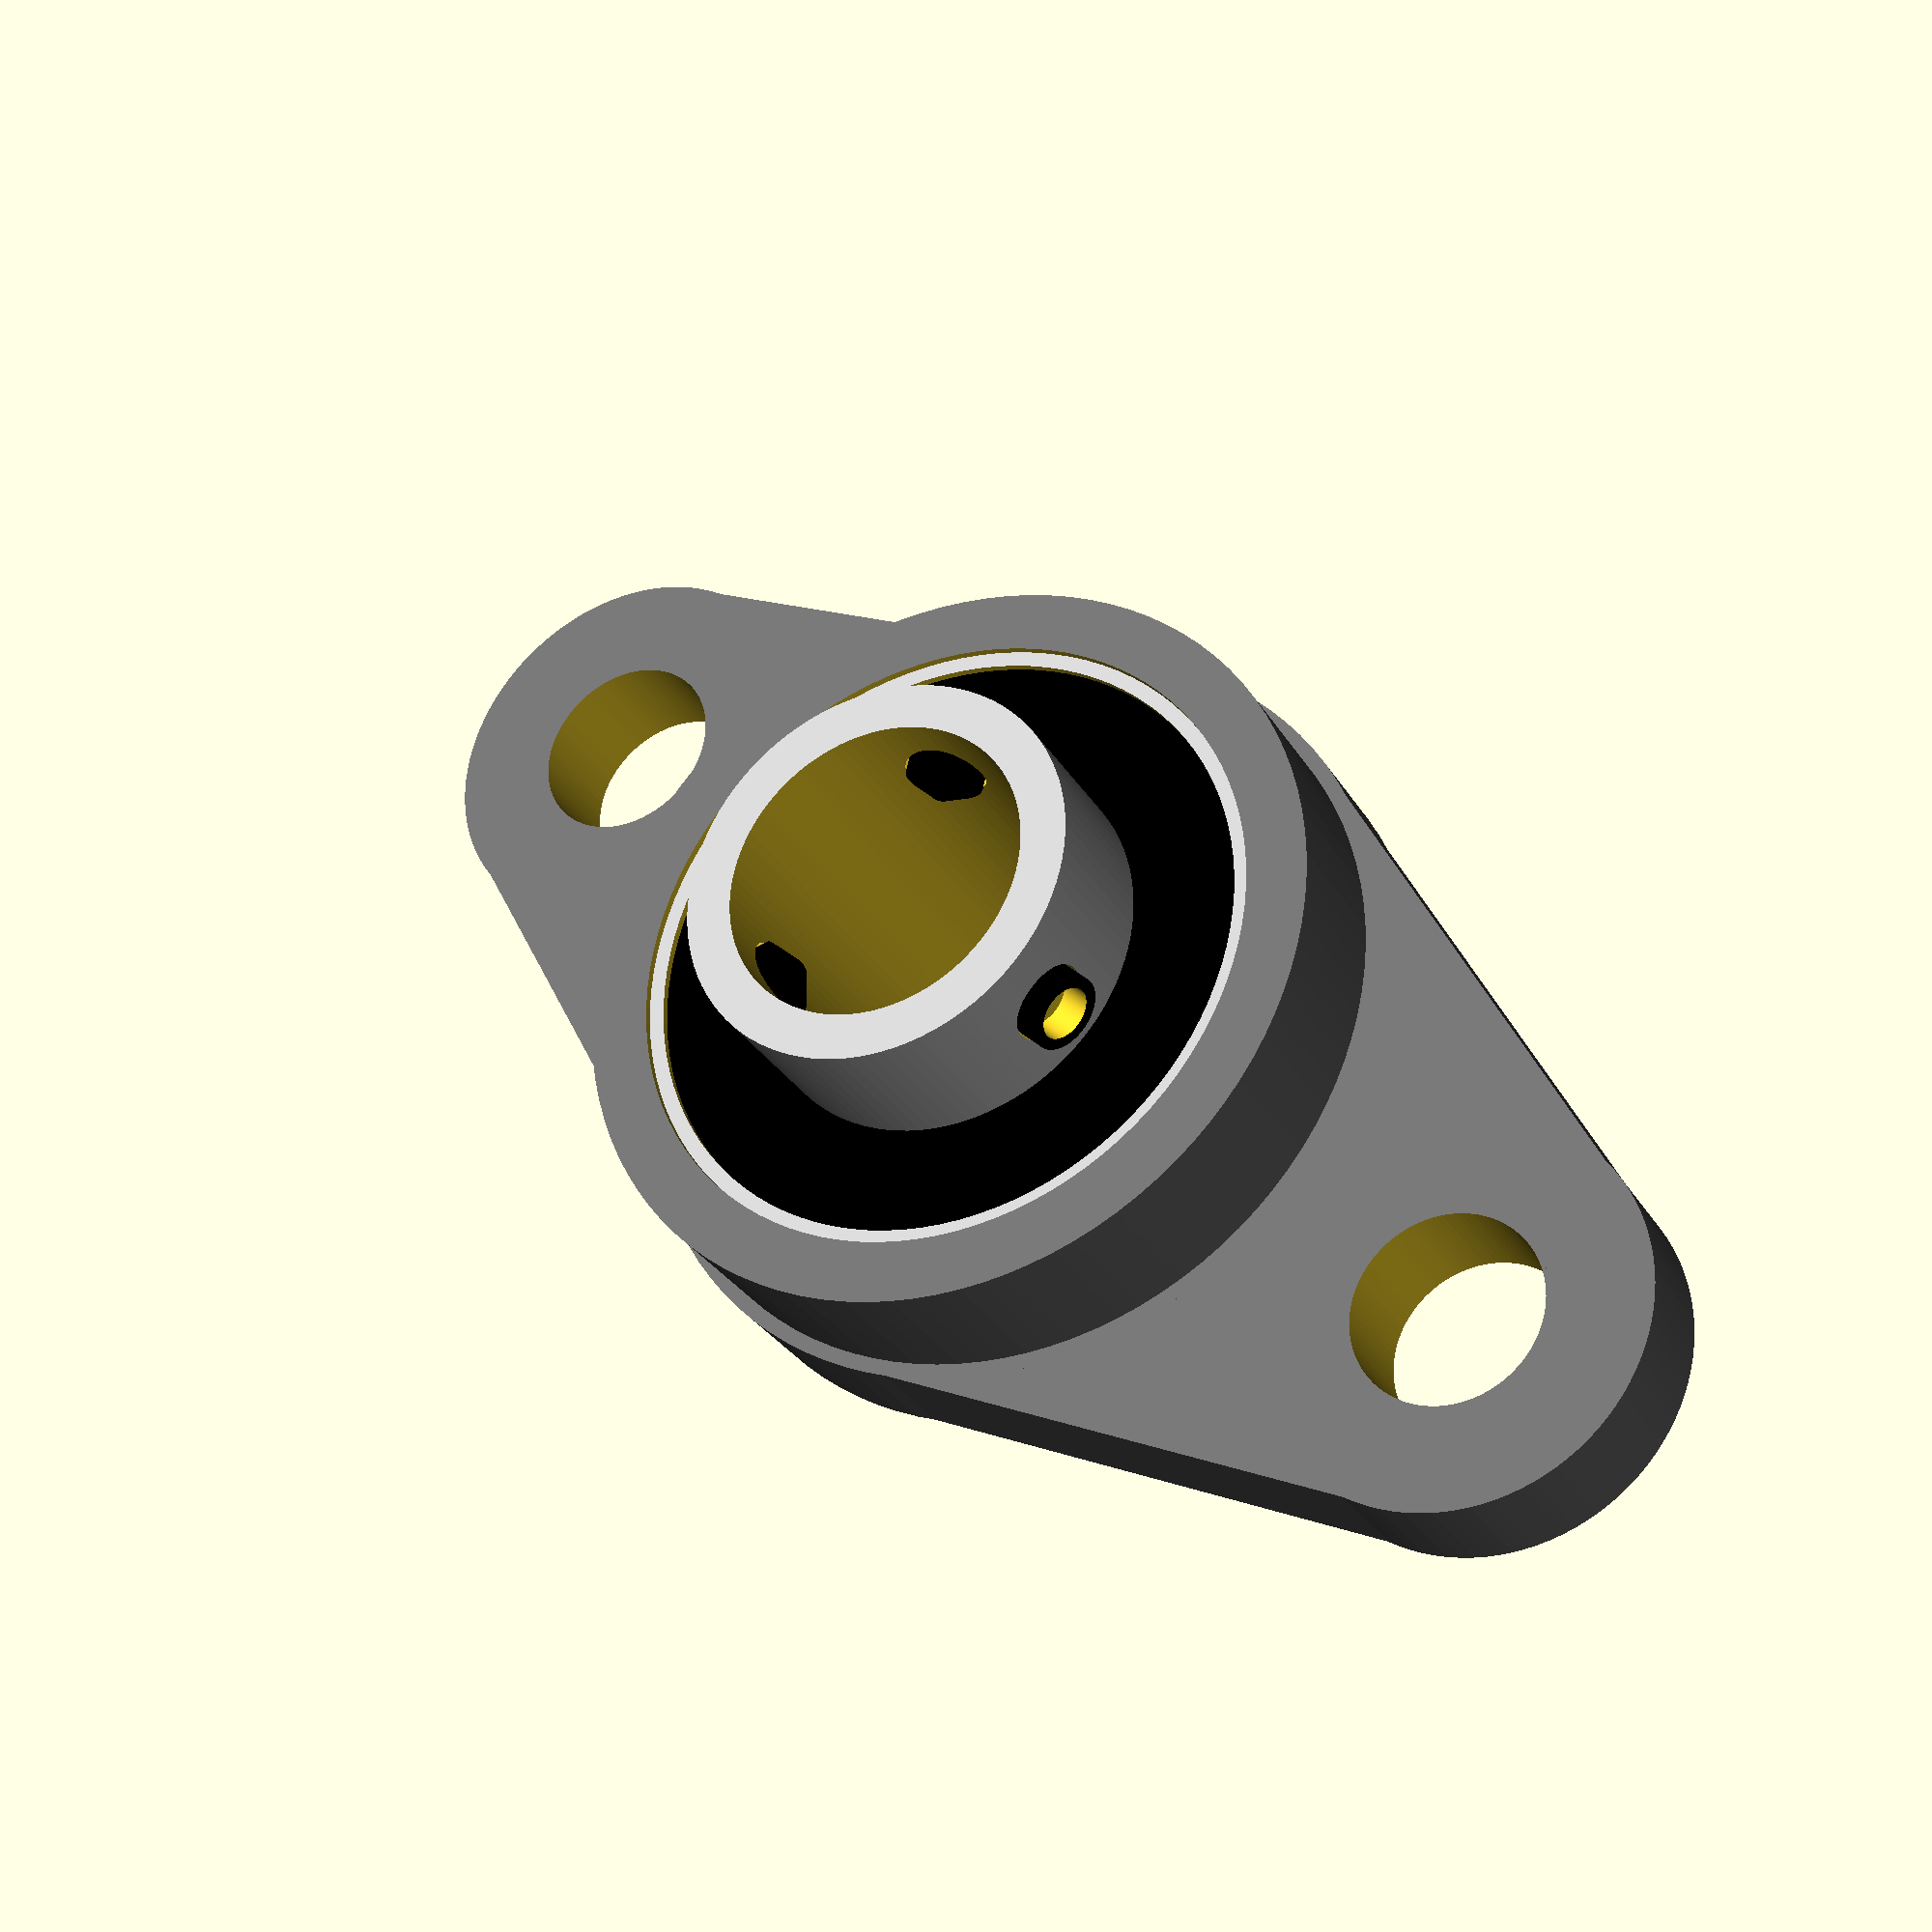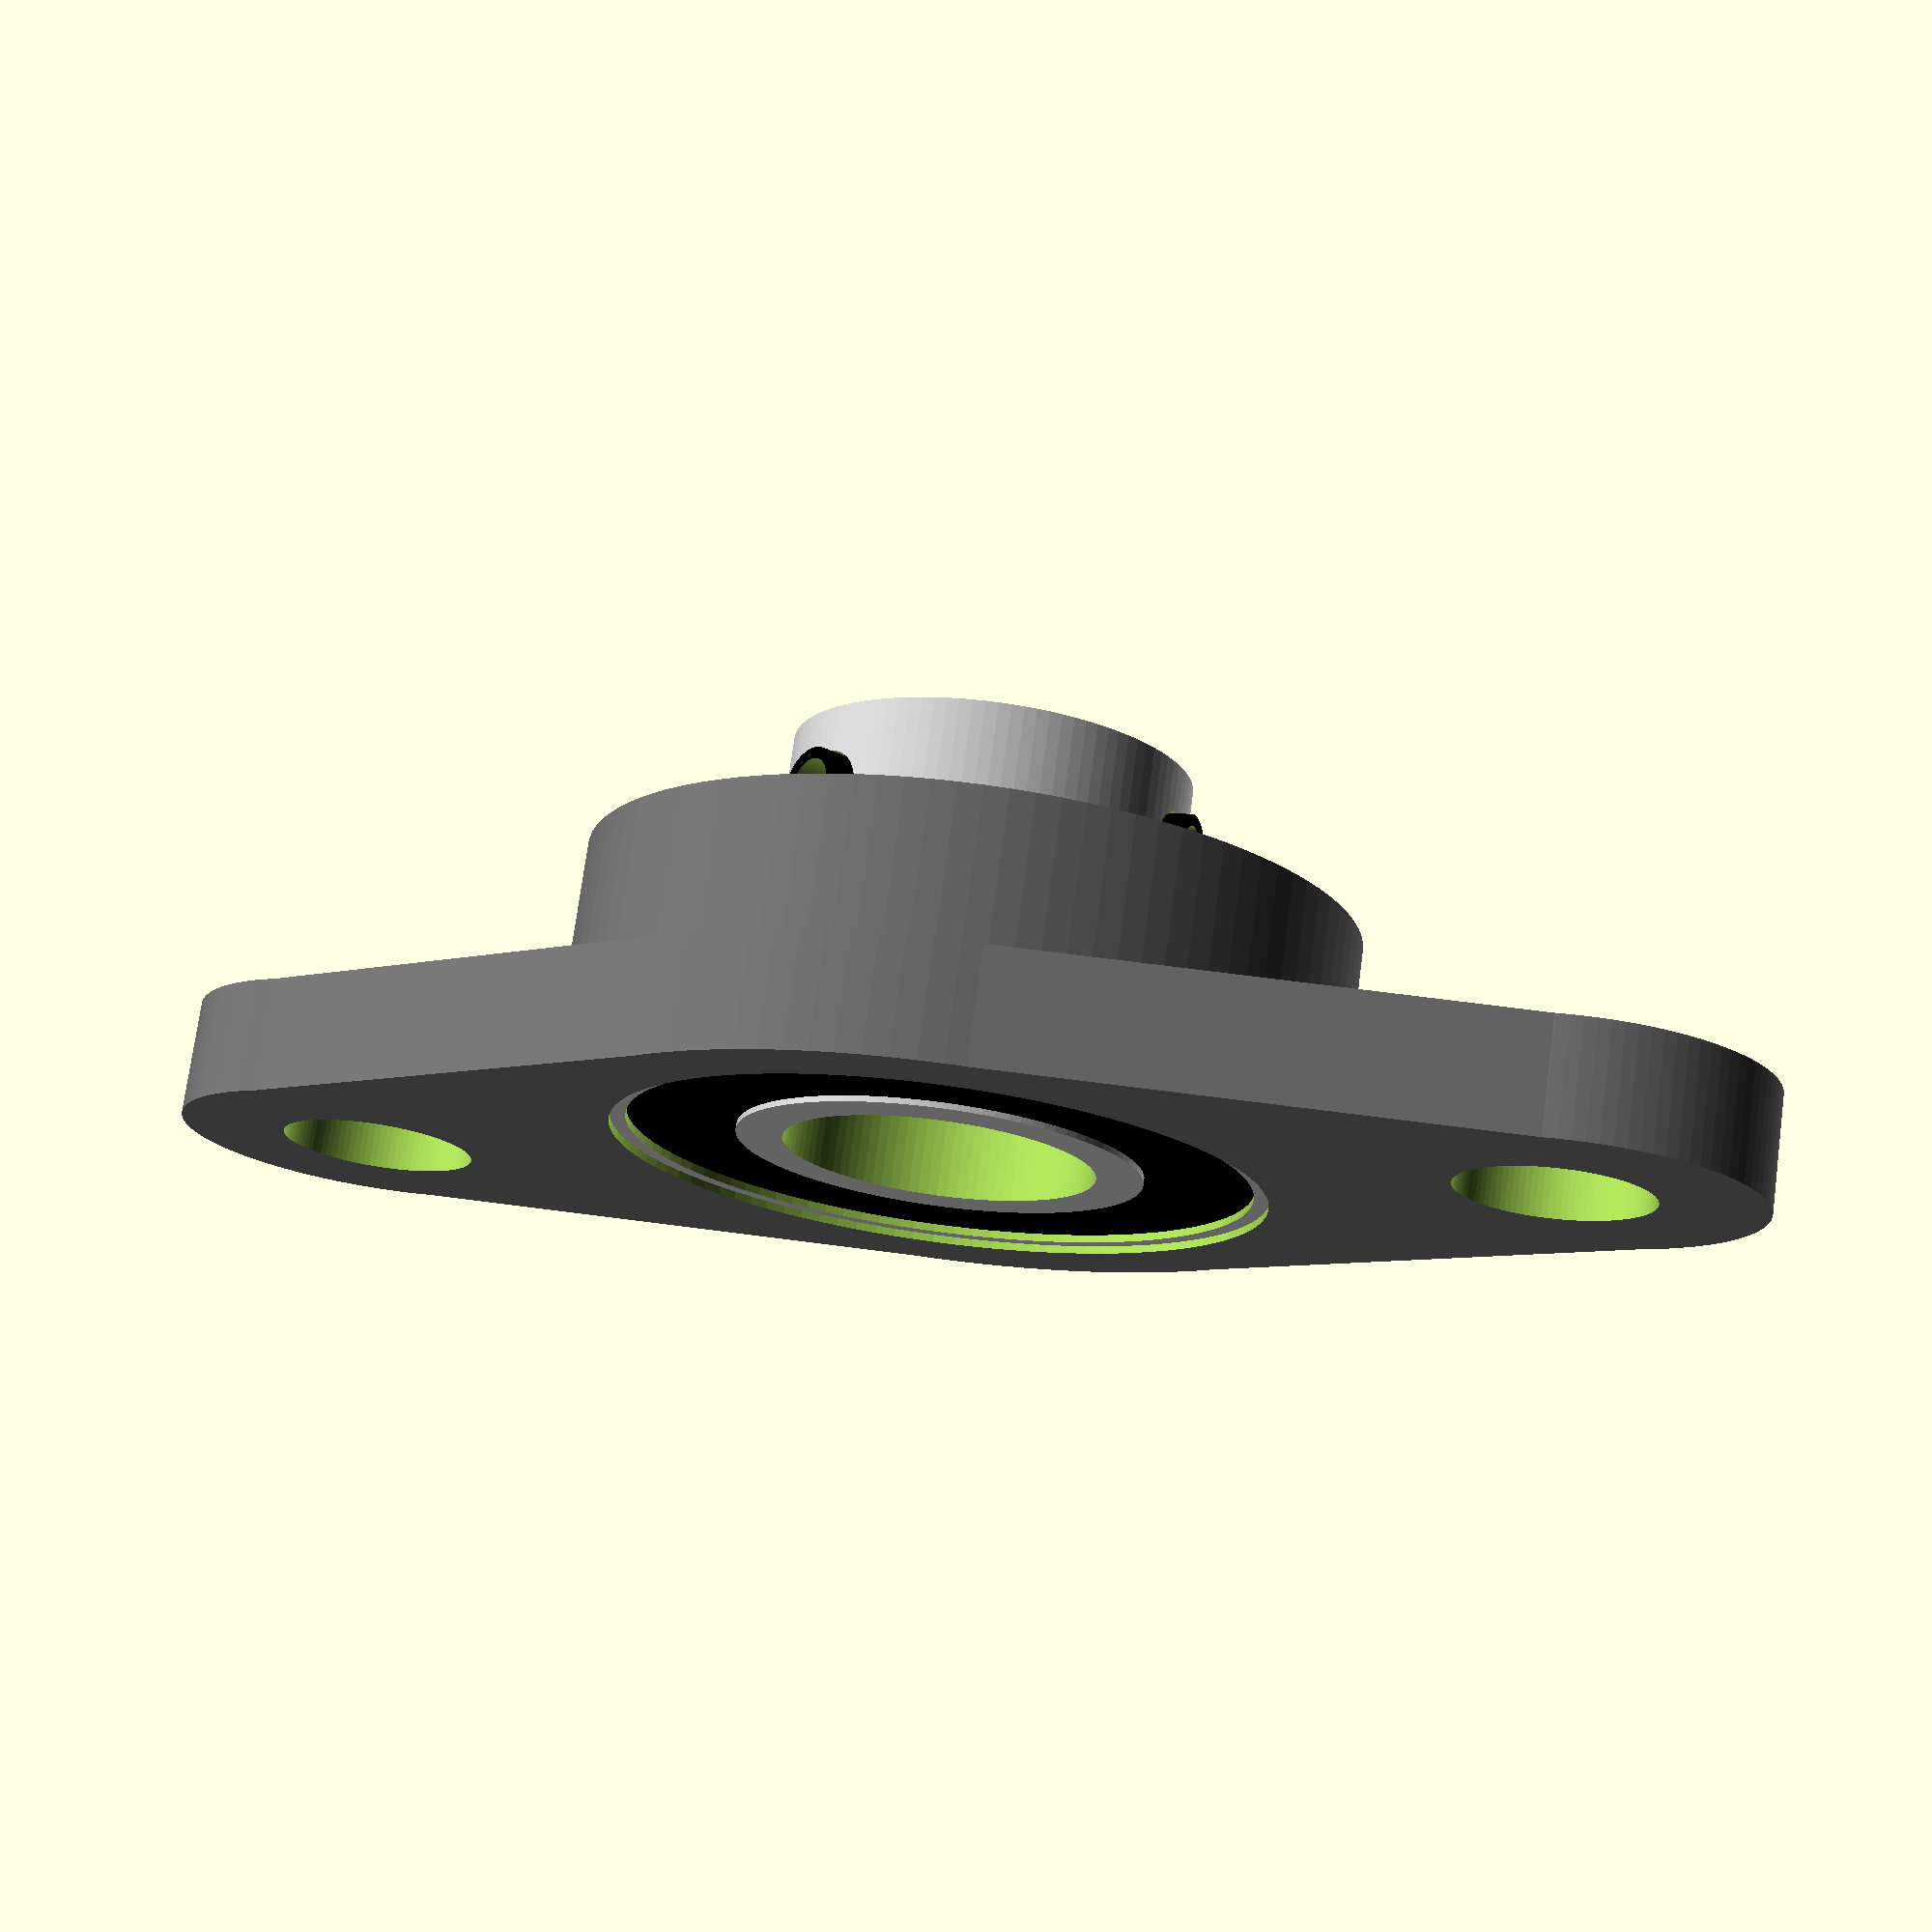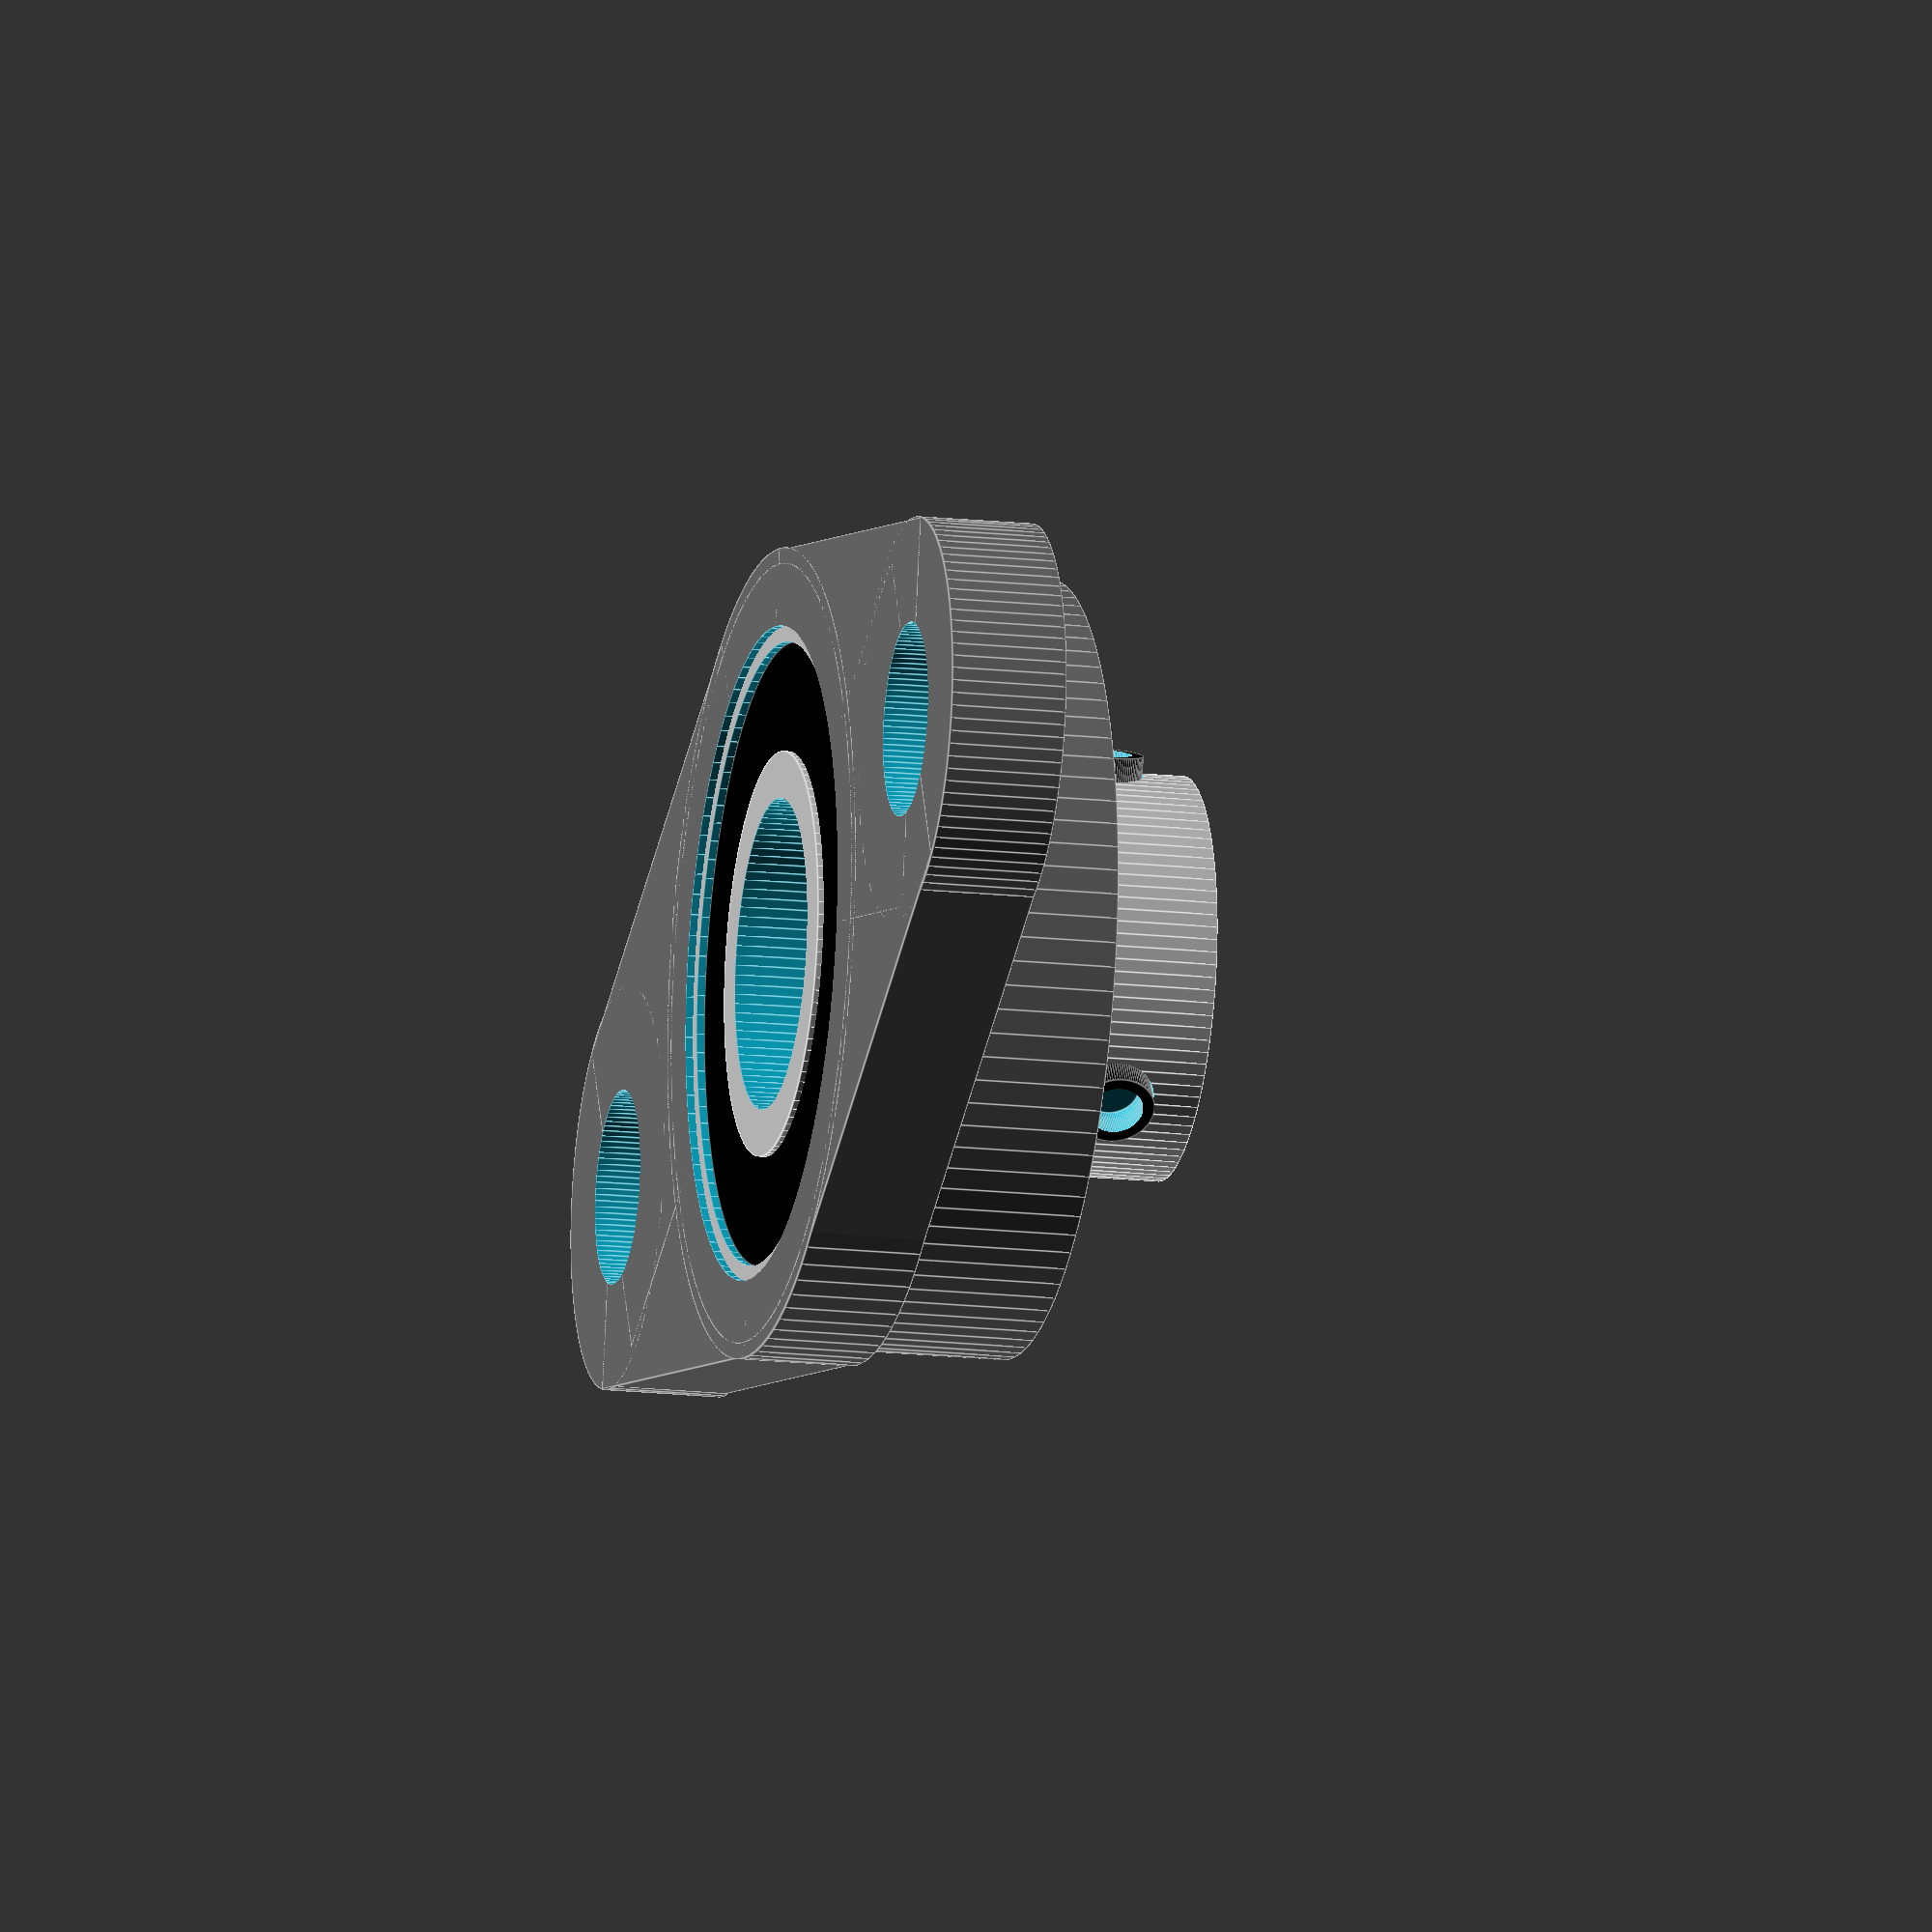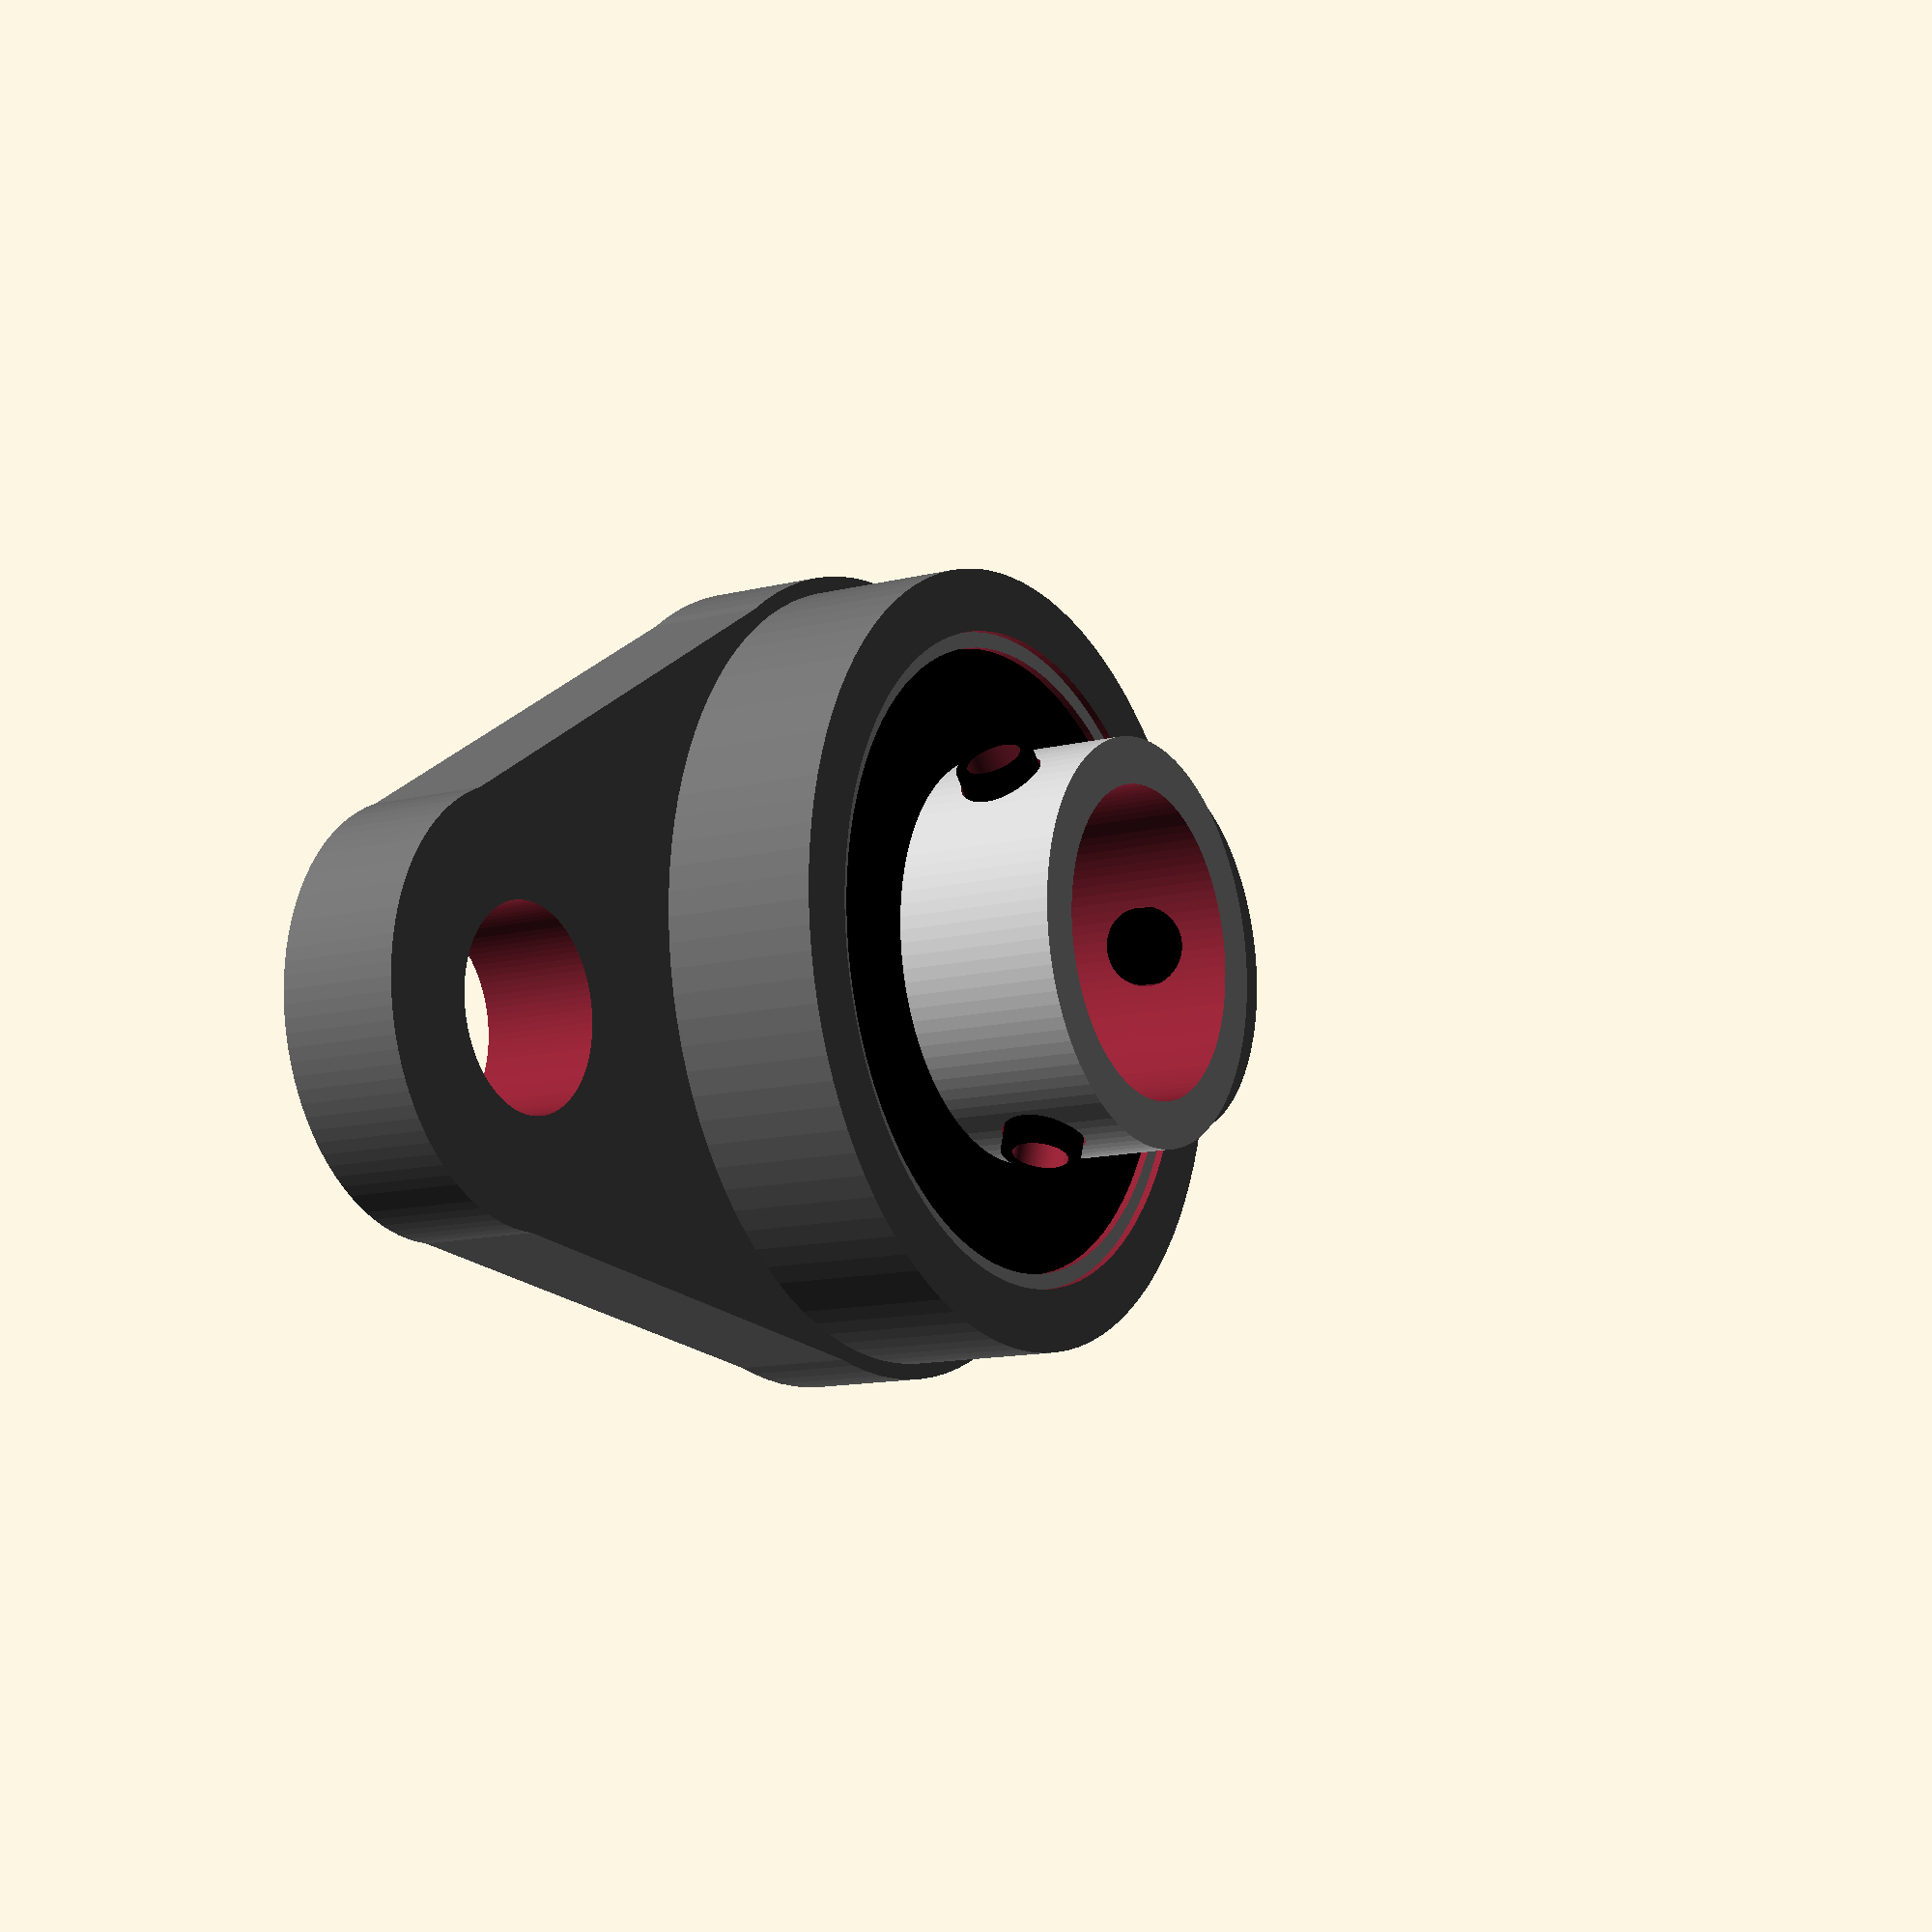
<openscad>
module BallBearingFlange() {
  
  module Flange() {
    $fn=100;
    difference() {
      // body
      color("dimgrey") {
        // outer roundings
        for(x=[-16,16]) translate([x,0,0]) cylinder(h=3,r=5.2,center=true);
        // base plate
        for(x=[-1,0]) mirror([x,0,0])
          for(y=[-1,0]) mirror([0,y,0])
            rotate([0,0,19]) translate([-7.8,5.35,0]) cube([16,10,3],true);
        // inner rounding
        translate([0,0,0]) cylinder(h=3,r=10.4,center=true);
        // raised ring
        translate([0,0,2]) cylinder(h=7,r=10,center=true);
      }
      // two outer clamp drillings
      for(x=[-16,16]) translate([x,0,0]) cylinder(h=3.02,r=2.5,center=true);
      // the inner drilling holding the bearing
      translate([0,0,2]) cylinder(h=7.02,r=8.4,center=true);
    }
  }
  
  module BallBearing() {
    $fn=100;
    // outer steel tube
    difference() {
      color("silver") cylinder(h=6.6,r=8.6,center=true);
      cylinder(h=6.62,r=8.0,center=true);
    }
    // pillow ring
    difference() {
      color("black") cylinder(h=6.2,r=8.0,center=true);
      cylinder(h=6.22,r=5.2,center=true);
    }
    // inner steel tube
    translate([0,0,2]) {
      difference() {
        color("silver") cylinder(h=10.5,r=5.2,center=true);
        cylinder(h=10.52,r=4.0,center=true);
        // three drillings for fixing bolts
        for(x=[-120,0,120])
          rotate([0,0,x]) 
          translate([4,0,3]) 
            rotate([0,90,0]) 
                translate([0,0,0.7]) cylinder(h=2,r=1.05,center=true);
      }
    }
    // three fixing bolts
    for(x=[-120,0,120])
      rotate([0,0,x]) 
        translate([4.7,0,5]) 
          rotate([0,90,0]) 
            difference() {
              color("black") {
                // main body
                cylinder(h=2,r=1,center=true);
                // inner tip
                translate([0,0,-1.25]) cylinder(h=.5,r1=.2,r2=1,center=true);
              }
              // drilling
              translate([0,0,0.7]) cylinder(h=1,r=0.7,center=true);
            }
  }

  translate([0,0,2]) {
    Flange();
    rotate([0,0,sin($t*360)*30]) translate([0,0,2]) BallBearing();
  }
}

BallBearingFlange();

</openscad>
<views>
elev=209.5 azim=223.5 roll=154.8 proj=p view=solid
elev=106.1 azim=20.4 roll=352.4 proj=p view=wireframe
elev=15.3 azim=7.1 roll=256.6 proj=o view=edges
elev=12.4 azim=346.8 roll=300.8 proj=p view=solid
</views>
